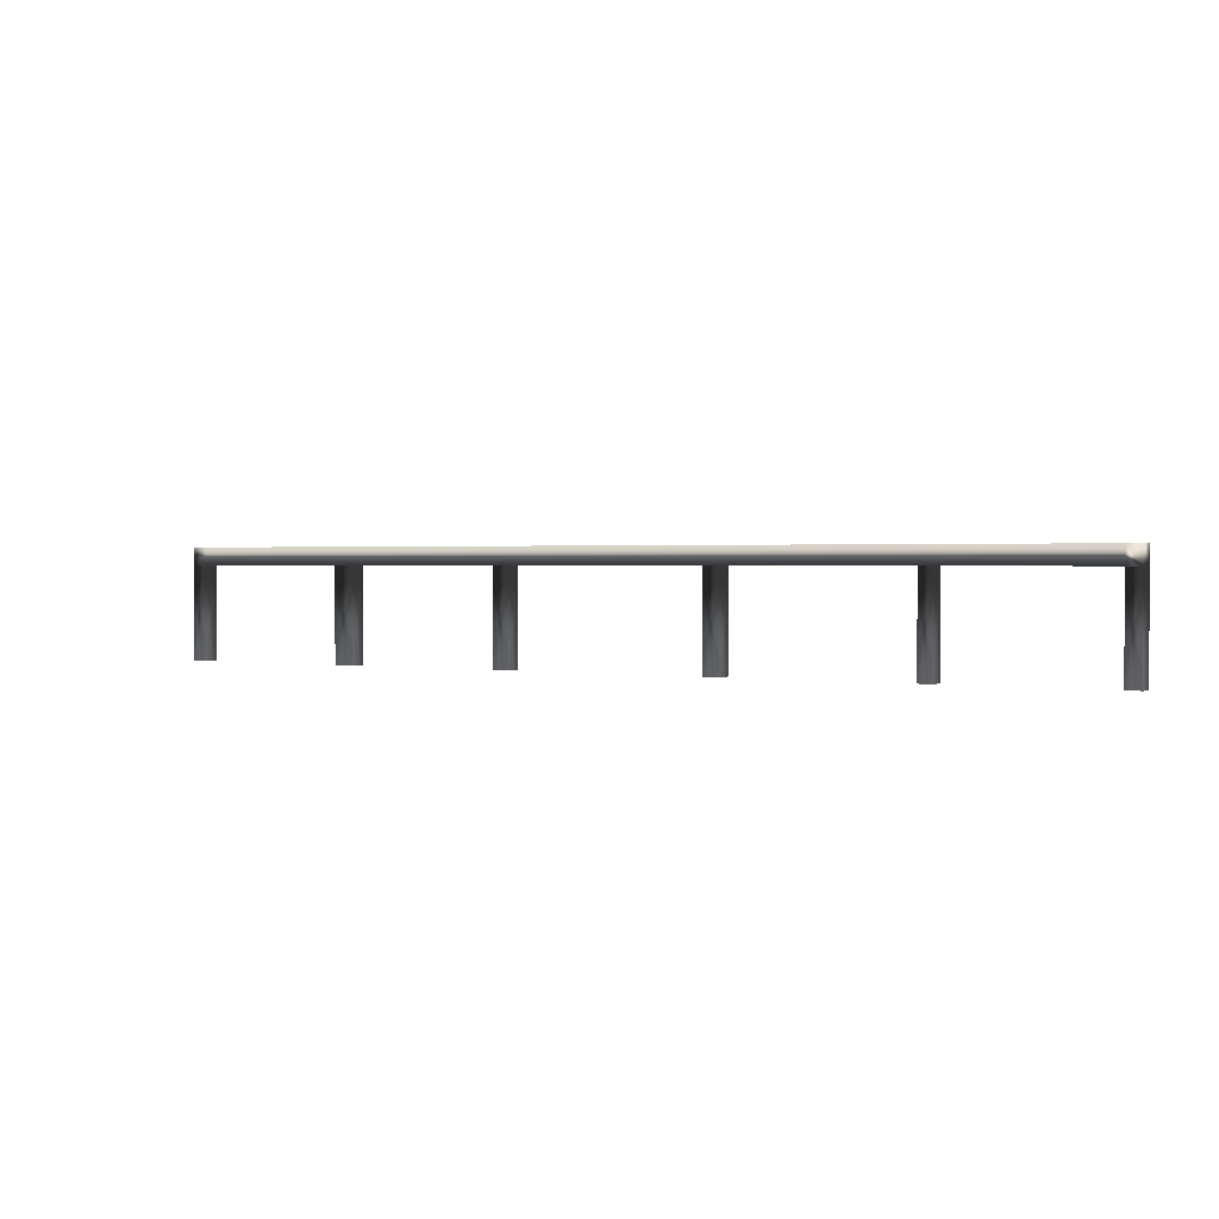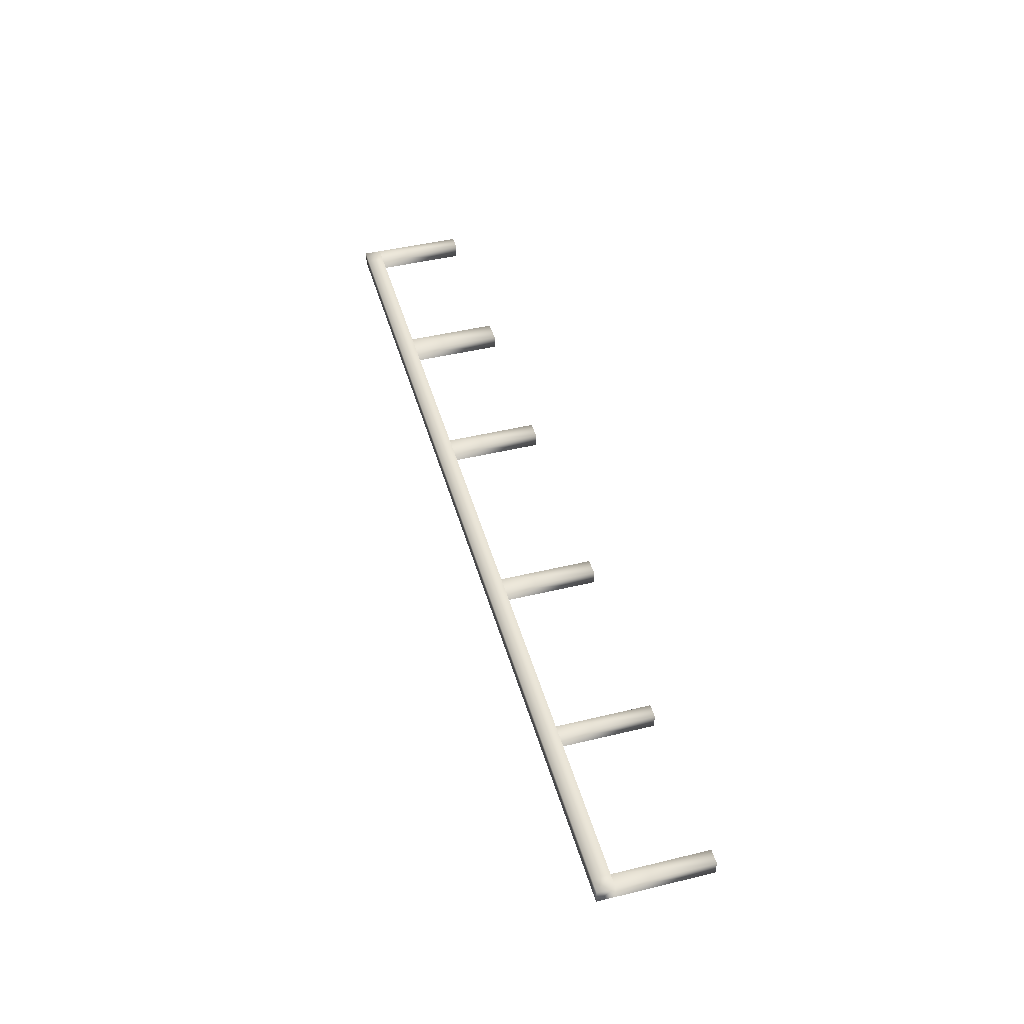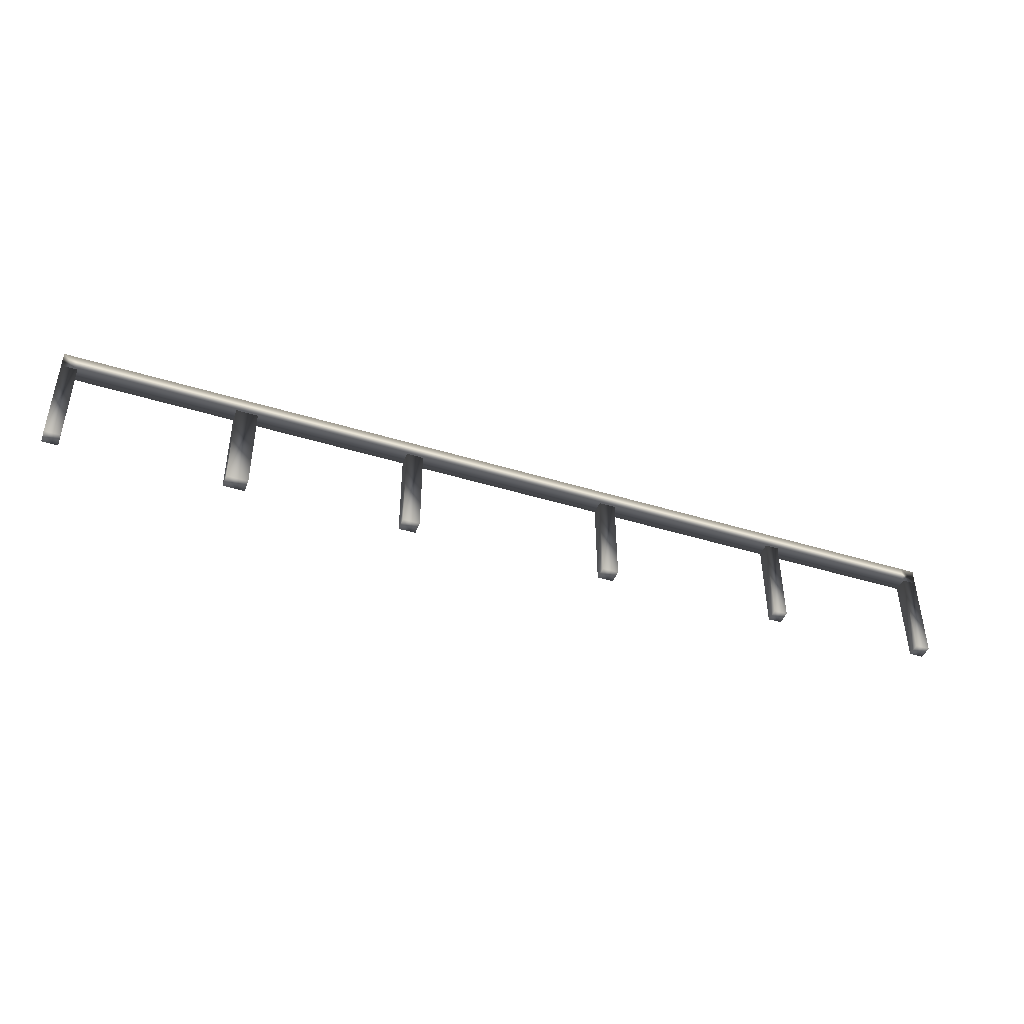
<metadata>
{"format":"obj","ext":"obj","renderer":"f3d","projection":"perspective","resolution":1024,"background":"white","views":[{"elev":1.3,"azim":-148.7,"up":"+Y"},{"elev":45.6,"azim":-105.6,"up":"+Z"},{"elev":-44.2,"azim":160.2,"up":"+Y"}]}
</metadata>
<code>
o Cube_Cube.001
v -10.1 2.017 0.1556
v -10.1 2.387 0.1556
v -10.1 2.017 -0.1556
v -10.1 2.387 -0.1556
v 10.1 2.017 0.1556
v 10.1 2.387 0.1556
v 10.1 2.017 -0.1556
v 10.1 2.387 -0.1556
v -9.793 2.017 -0.1556
v -9.793 2.387 -0.1556
v -9.793 2.017 0.1556
v -9.793 2.387 0.1556
v -6.5 2.387 -0.1556
v -6.5 2.017 0.1556
v -6.5 2.017 -0.1556
v -6.5 2.387 0.1556
v -6.206 2.387 -0.1556
v -6.206 2.017 0.1556
v -6.206 2.017 -0.1556
v -6.206 2.387 0.1556
v -2.413 2.387 -0.1556
v -2.413 2.017 0.1556
v -2.413 2.017 -0.1556
v -2.413 2.387 0.1556
v -2.057 2.387 -0.1556
v -2.057 2.017 0.1556
v -2.057 2.017 -0.1556
v -2.057 2.387 0.1556
v 2.141 2.387 -0.1556
v 2.141 2.017 0.1556
v 2.141 2.017 -0.1556
v 2.141 2.387 0.1556
v 2.515 2.387 -0.1556
v 2.515 2.017 0.1556
v 2.515 2.017 -0.1556
v 2.515 2.387 0.1556
v 5.875 2.387 -0.1556
v 5.875 2.017 0.1556
v 5.875 2.017 -0.1556
v 5.875 2.387 0.1556
v 6.345 2.387 -0.1556
v 6.345 2.017 0.1556
v 6.345 2.017 -0.1556
v 6.345 2.387 0.1556
v 9.762 2.387 -0.1556
v 9.762 2.017 0.1556
v 9.762 2.017 -0.1556
v 9.762 2.387 0.1556
v -10.1 2.017 -0.1556
v -10.1 2.017 0.1556
v -9.793 2.017 -0.1556
v 10.1 2.017 0.1556
v 10.1 2.017 -0.1556
v 9.762 2.017 0.1556
v -9.793 2.017 0.1556
v -6.206 2.017 -0.1556
v -6.5 2.017 -0.1556
v -6.5 2.017 0.1556
v -6.206 2.017 0.1556
v -2.057 2.017 -0.1556
v -2.413 2.017 -0.1556
v -2.413 2.017 0.1556
v -2.057 2.017 0.1556
v 2.515 2.017 -0.1556
v 2.141 2.017 -0.1556
v 2.141 2.017 0.1556
v 2.515 2.017 0.1556
v 6.345 2.017 -0.1556
v 5.875 2.017 -0.1556
v 5.875 2.017 0.1556
v 6.345 2.017 0.1556
v 9.762 2.017 -0.1556
v -10.1 0.01419 -0.1556
v -10.1 0.01419 0.1556
v -9.793 0.01419 -0.1556
v 10.1 0.01419 0.1556
v 10.1 0.01419 -0.1556
v 9.762 0.01419 0.1556
v -9.793 0.01419 0.1556
v -6.206 0.01419 -0.1556
v -6.5 0.01419 -0.1556
v -6.5 0.01419 0.1556
v -6.206 0.01419 0.1556
v -2.057 0.01419 -0.1556
v -2.413 0.01419 -0.1556
v -2.413 0.01419 0.1556
v -2.057 0.01419 0.1556
v 2.515 0.01419 -0.1556
v 2.141 0.01419 -0.1556
v 2.141 0.01419 0.1556
v 2.515 0.01419 0.1556
v 6.345 0.01419 -0.1556
v 5.875 0.01419 -0.1556
v 5.875 0.01419 0.1556
v 6.345 0.01419 0.1556
v 9.762 0.01419 -0.1556
f 1 2 4 3
f 47 45 8 7
f 7 8 6 5
f 11 12 2 1
f 47 7 53 72
f 10 4 2 12
f 13 10 12 16
f 19 18 59 56
f 14 16 12 11
f 3 4 10 9
f 18 20 16 14
f 17 13 16 20
f 9 15 14 11
f 9 10 13 15
f 21 17 20 24
f 22 24 20 18
f 3 9 51 49
f 15 13 17 19
f 26 28 24 22
f 25 21 24 28
f 19 23 22 18
f 19 17 21 23
f 29 25 28 32
f 30 32 28 26
f 14 15 57 58
f 23 21 25 27
f 34 36 32 30
f 33 29 32 36
f 27 31 30 26
f 27 25 29 31
f 37 33 36 40
f 38 40 36 34
f 39 43 68 69
f 31 29 33 35
f 42 44 40 38
f 41 37 40 44
f 35 39 38 34
f 35 33 37 39
f 45 41 44 48
f 46 48 44 42
f 42 38 70 71
f 39 37 41 43
f 5 6 48 46
f 8 45 48 6
f 43 47 46 42
f 43 41 45 47
f 49 51 75 73
f 54 72 96 78
f 59 58 82 83
f 66 65 89 90
f 50 49 73 74
f 72 53 77 96
f 22 23 61 62
f 27 26 63 60
f 30 31 65 66
f 11 1 50 55
f 35 34 67 64
f 18 14 58 59
f 7 5 52 53
f 15 19 56 57
f 38 39 69 70
f 1 3 49 50
f 43 42 71 68
f 26 22 62 63
f 23 27 60 61
f 46 47 72 54
f 34 30 66 67
f 31 35 64 65
f 9 11 55 51
f 5 46 54 52
f 96 77 76 78
f 73 75 79 74
f 81 80 83 82
f 85 84 87 86
f 89 88 91 90
f 93 92 95 94
f 67 66 90 91
f 56 59 83 80
f 53 52 76 77
f 64 67 91 88
f 61 60 84 85
f 52 54 78 76
f 69 68 92 93
f 62 61 85 86
f 55 50 74 79
f 70 69 93 94
f 63 62 86 87
f 51 55 79 75
f 71 70 94 95
f 60 63 87 84
f 57 56 80 81
f 68 71 95 92
f 65 64 88 89
f 58 57 81 82

</code>
